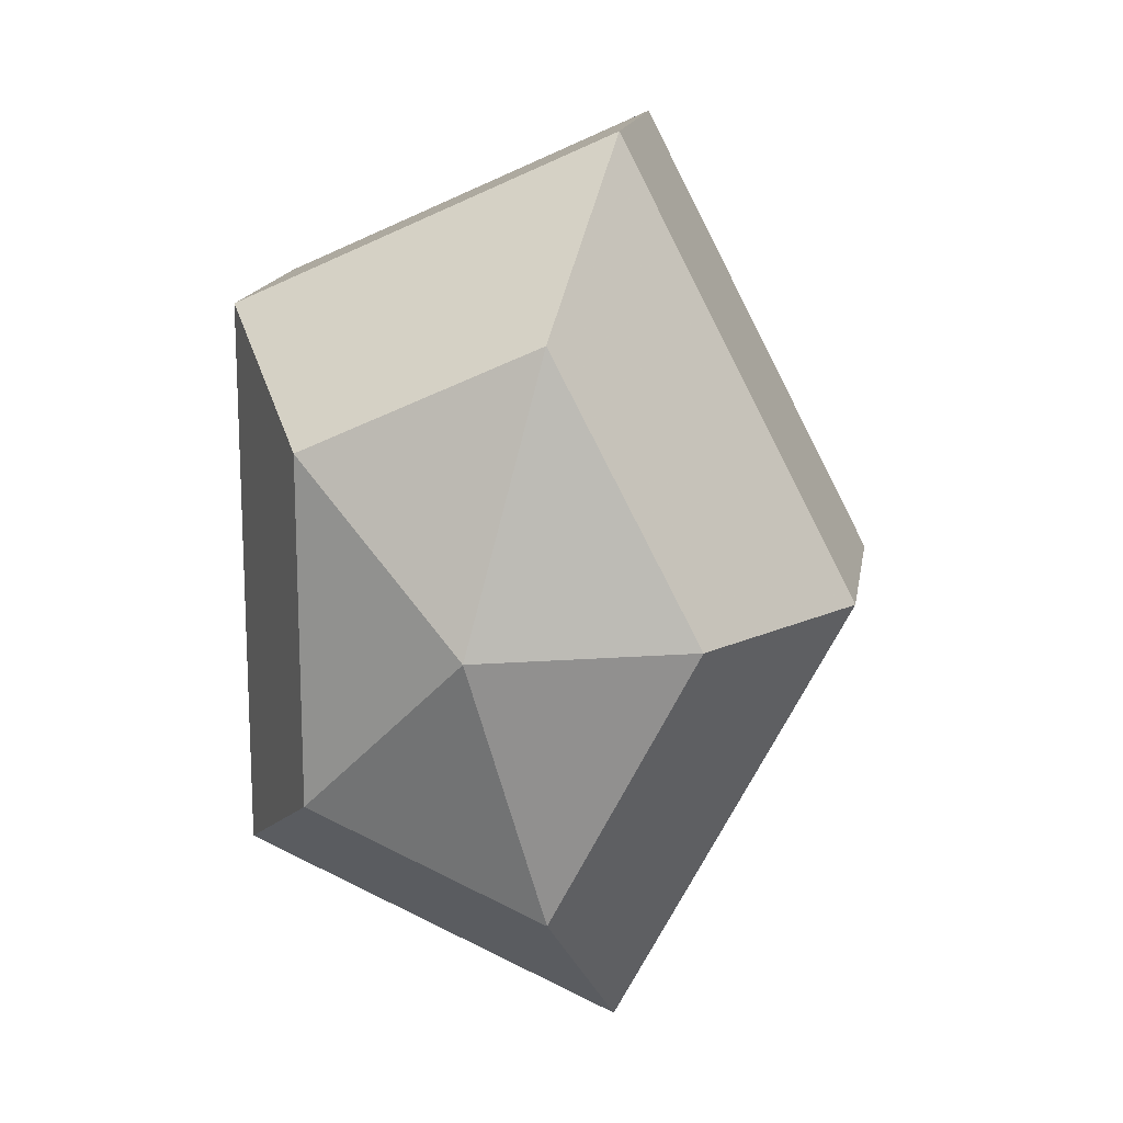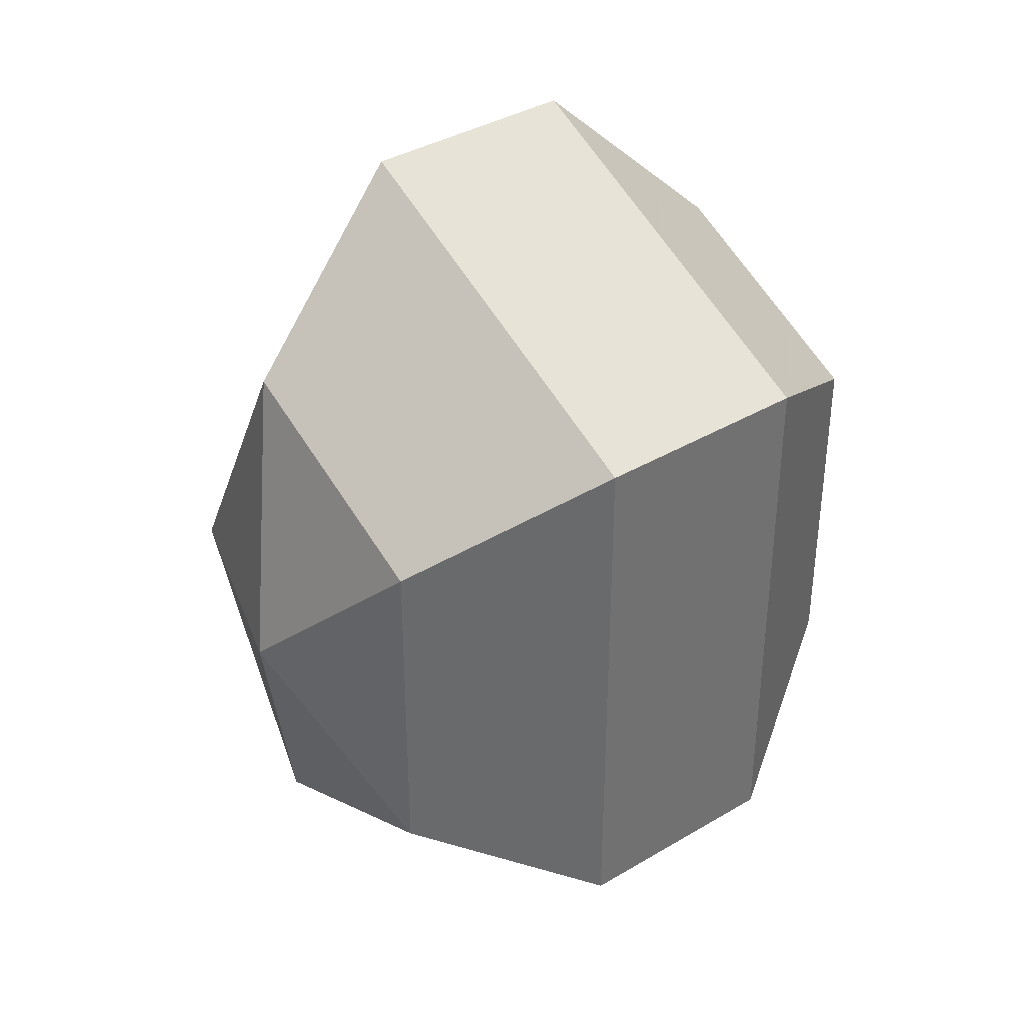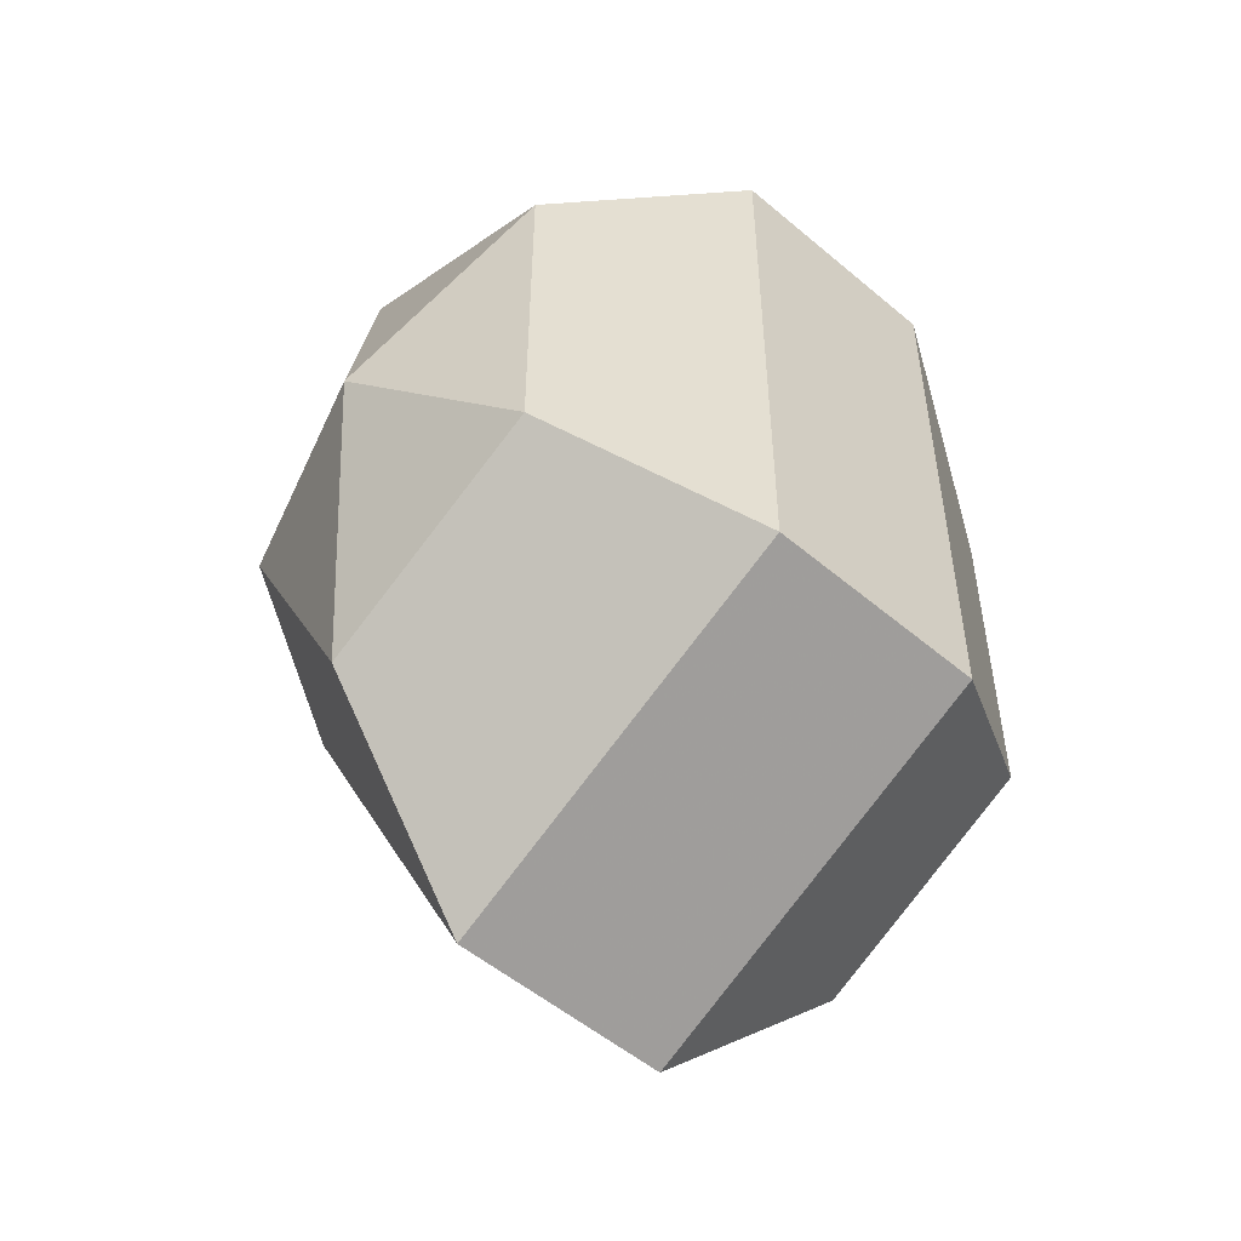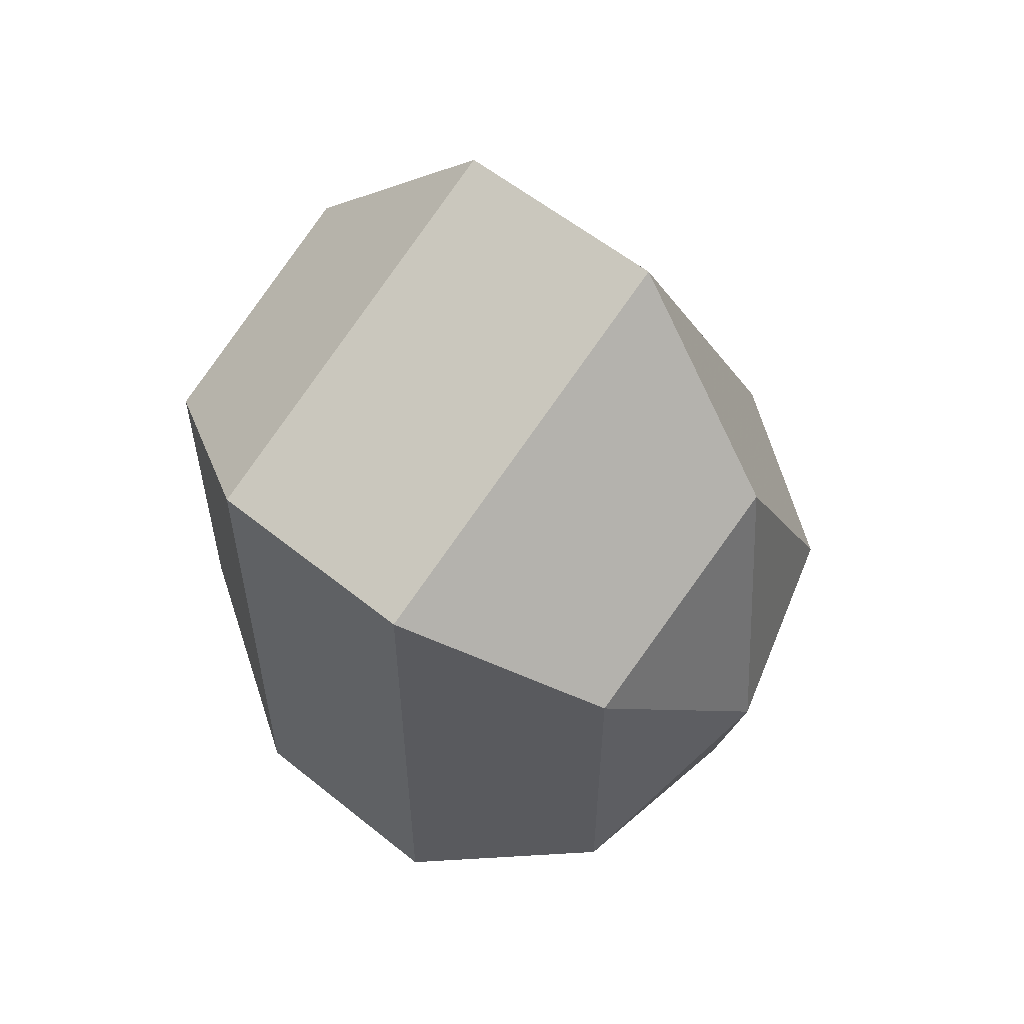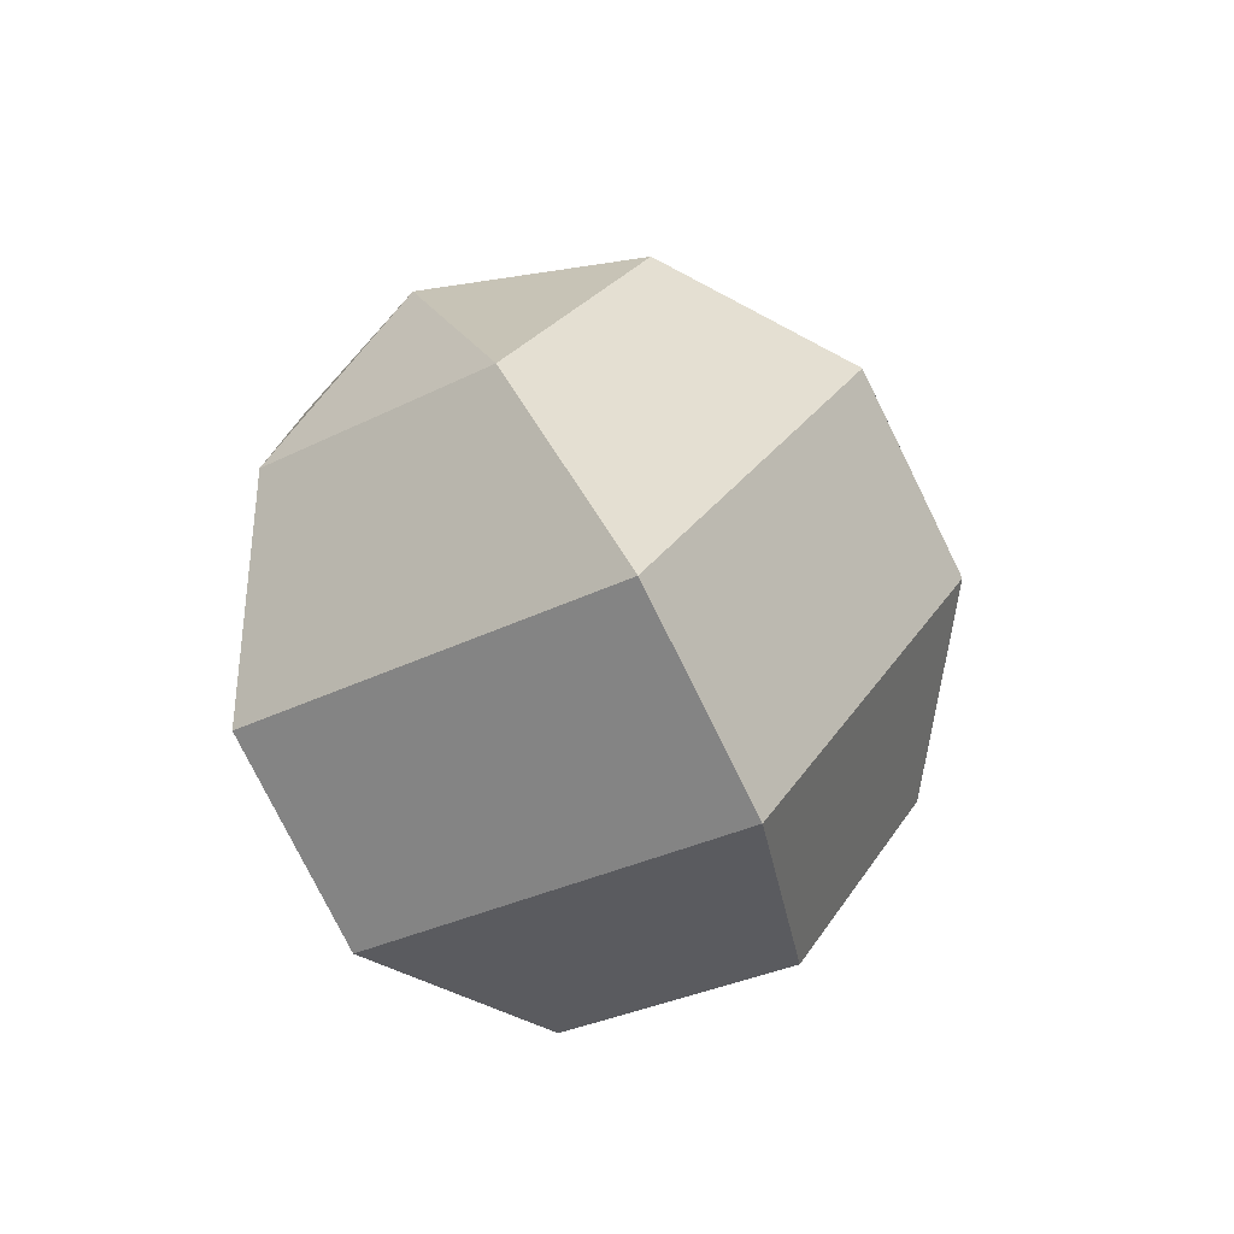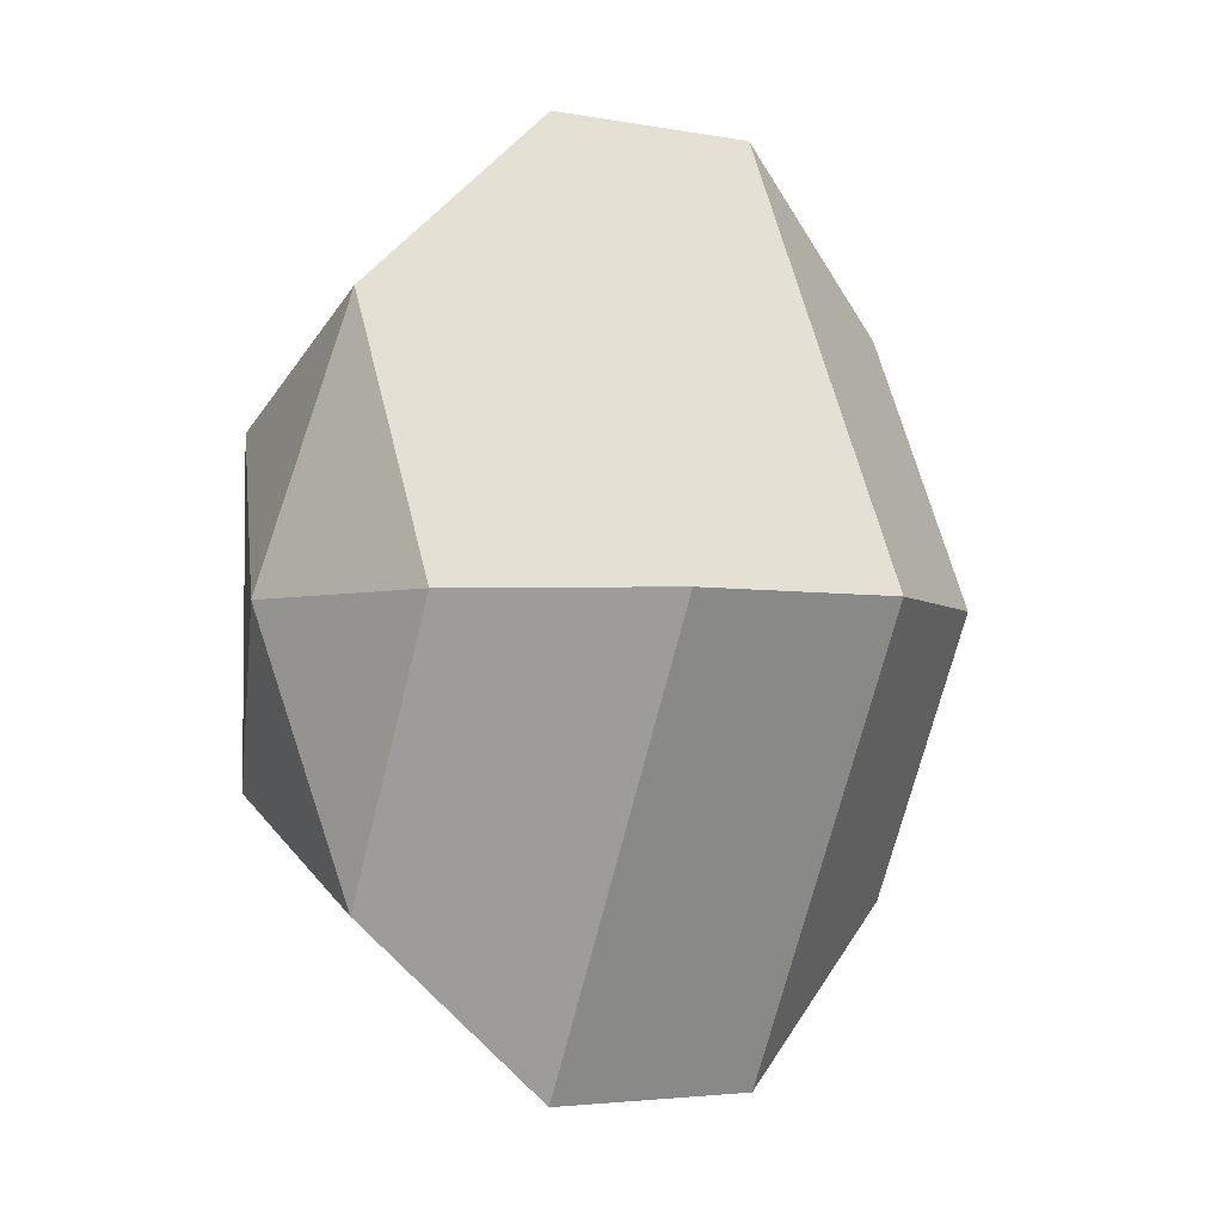
<metadata>
{"format":"obj","ext":"obj","renderer":"f3d","projection":"perspective","resolution":1024,"background":"white","views":[{"elev":15.5,"azim":-170.9,"up":"+Y"},{"elev":37.5,"azim":52.8,"up":"+Y"},{"elev":-52.6,"azim":47.7,"up":"+Y"},{"elev":57.4,"azim":130.0,"up":"+Y"},{"elev":-77.7,"azim":-153.7,"up":"+Y"},{"elev":-3.7,"azim":-121.7,"up":"+Y"}]}
</metadata>
<code>
v 218 146 146
v 218 146 146
v 218 146 146
v 218 146 146
v 218 146 146
v 218 146 146
v 214.5 146 147.1
v 216.9 141.3 147.1
v 220.9 143.1 147.1
v 220.9 148.9 147.1
v 216.9 150.7 147.1
v 214.5 146 147.1
v 212.3 146 150.1
v 216.2 138.4 150.1
v 222.6 141.3 150.1
v 222.6 150.7 150.1
v 216.2 153.6 150.1
v 212.3 146 150.1
v 212.3 146 153.9
v 216.2 138.4 153.9
v 222.6 141.3 153.9
v 222.6 150.7 153.9
v 216.2 153.6 153.9
v 212.3 146 153.9
v 214.5 146 156.9
v 216.9 141.3 156.9
v 220.9 143.1 156.9
v 220.9 148.9 156.9
v 216.9 150.7 156.9
v 214.5 146 156.9
v 218 146 158
v 218 146 158
v 218 146 158
v 218 146 158
v 218 146 158
v 218 146 158
g foo
f 8 7 1
f 9 8 2
f 10 9 3
f 11 10 4
f 12 11 5
f 14 13 7
f 15 14 8
f 16 15 9
f 17 16 10
f 18 17 11
f 20 19 13
f 21 20 14
f 22 21 15
f 23 22 16
f 24 23 17
f 26 25 19
f 27 26 20
f 28 27 21
f 29 28 22
f 30 29 23
f 32 31 25
f 33 32 26
f 34 33 27
f 35 34 28
f 36 35 29
f 2 8 1
f 3 9 2
f 4 10 3
f 5 11 4
f 6 12 5
f 8 14 7
f 9 15 8
f 10 16 9
f 11 17 10
f 12 18 11
f 14 20 13
f 15 21 14
f 16 22 15
f 17 23 16
f 18 24 17
f 20 26 19
f 21 27 20
f 22 28 21
f 23 29 22
f 24 30 23
f 26 32 25
f 27 33 26
f 28 34 27
f 29 35 28
f 30 36 29
g

</code>
